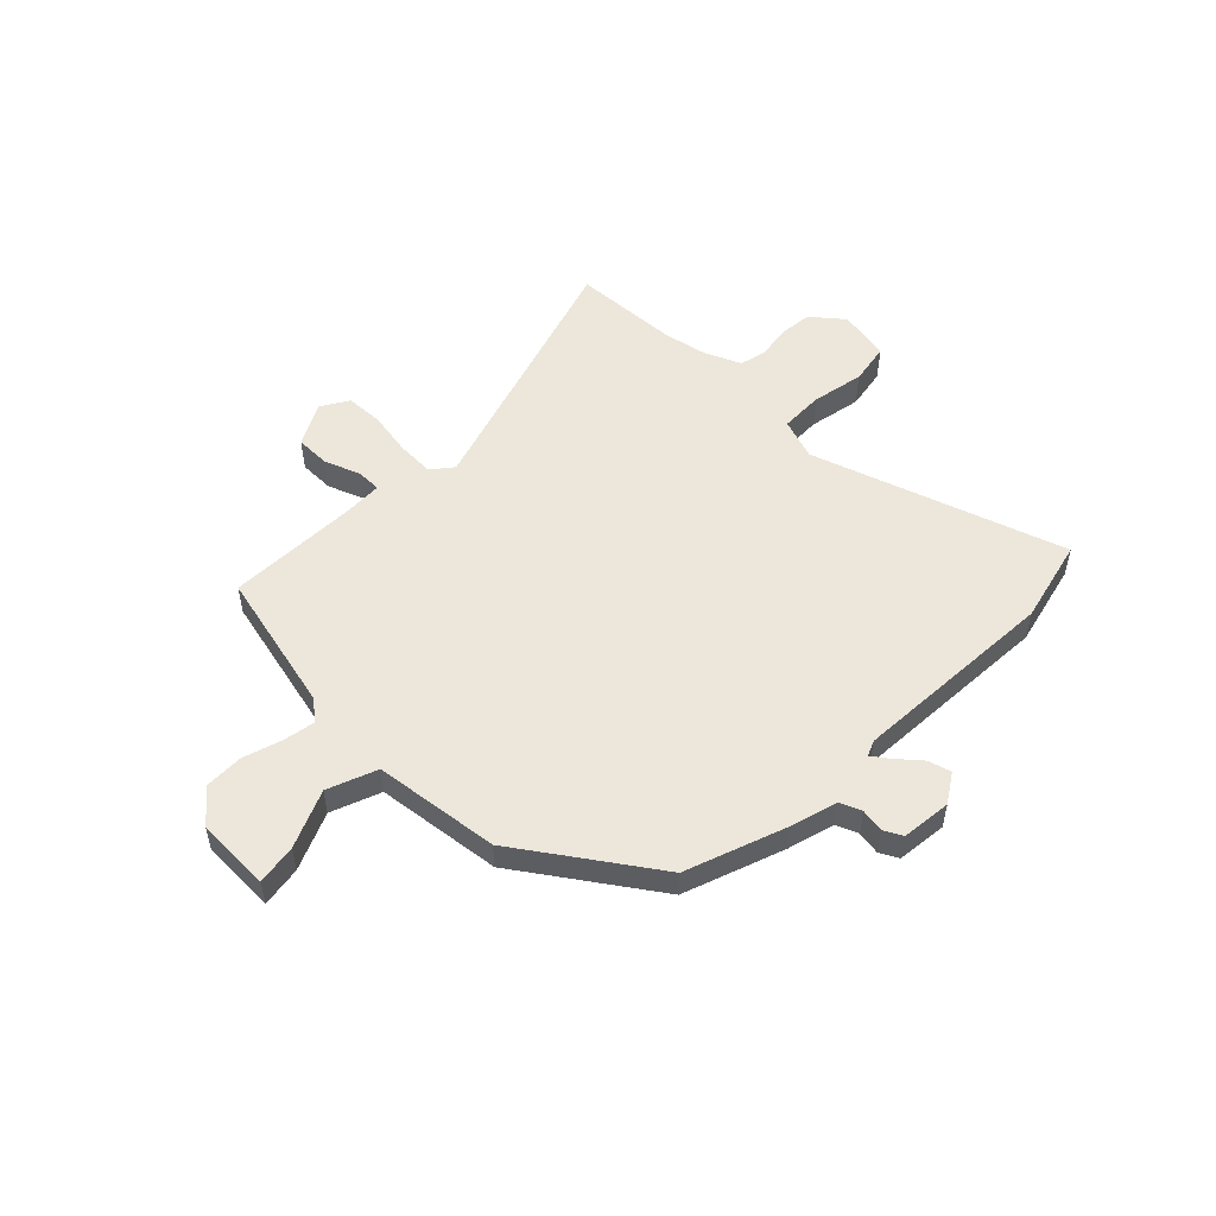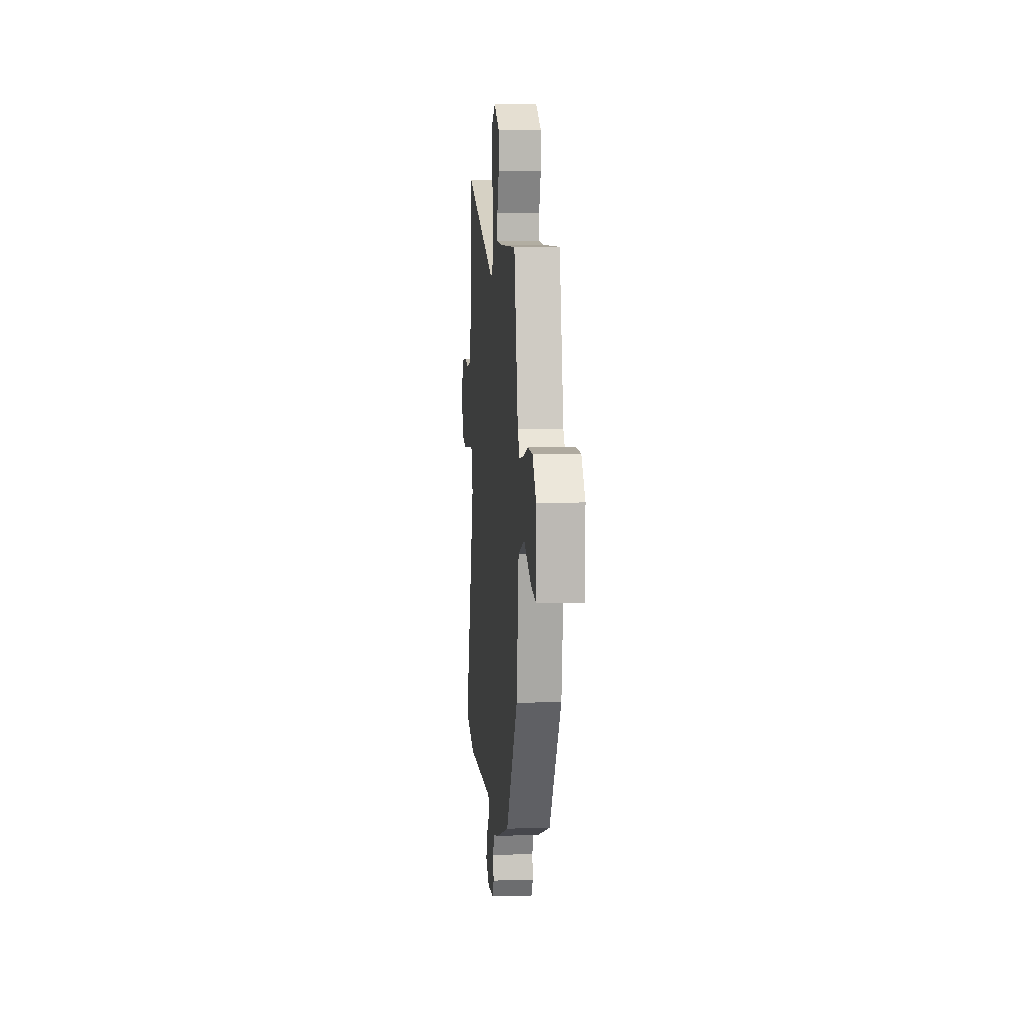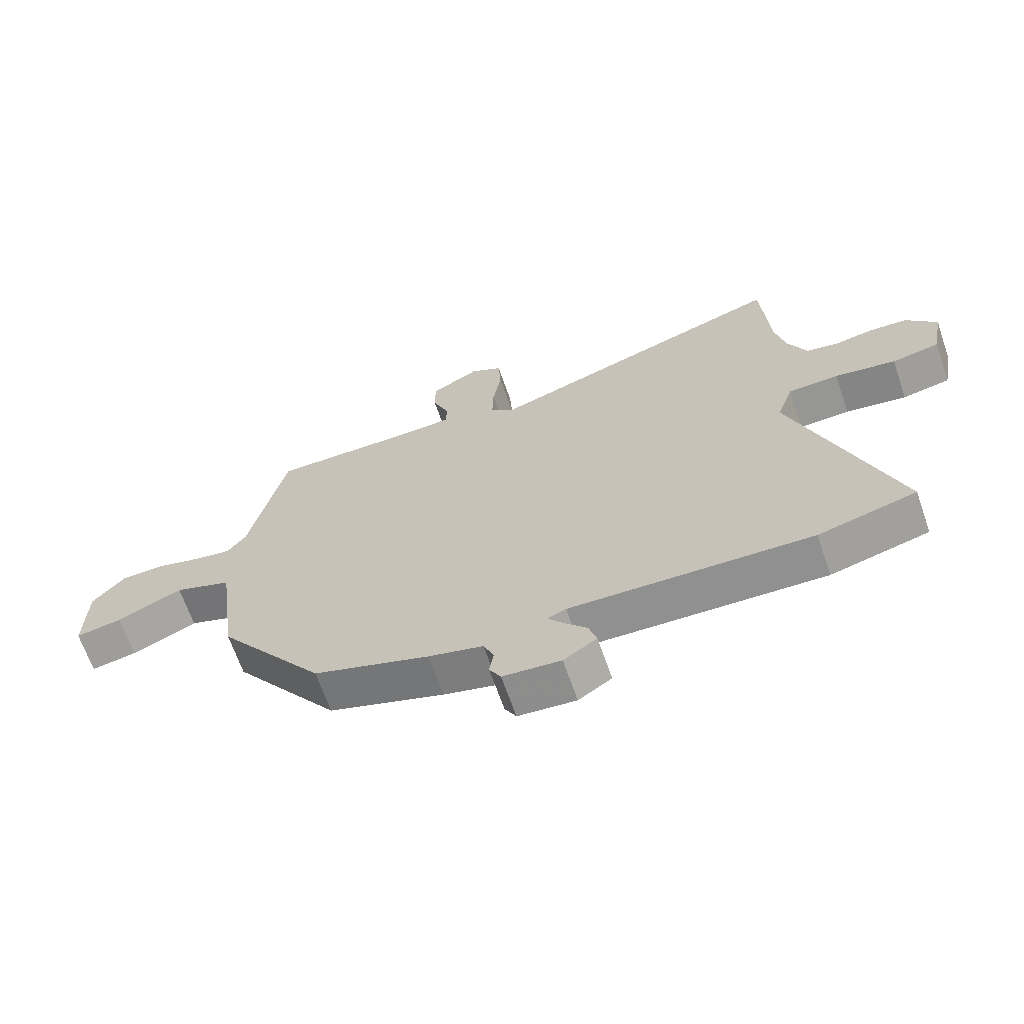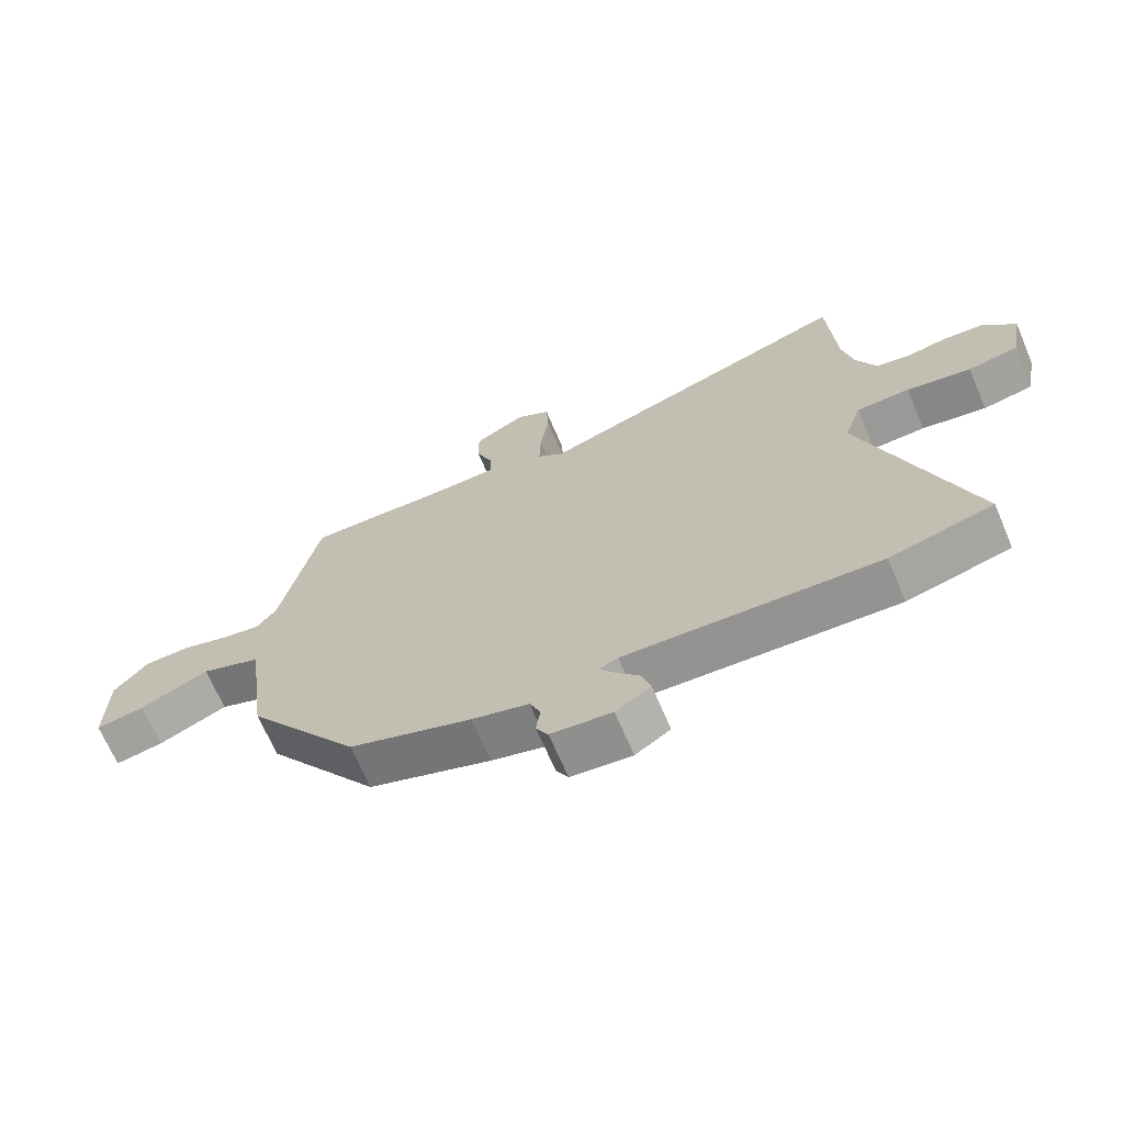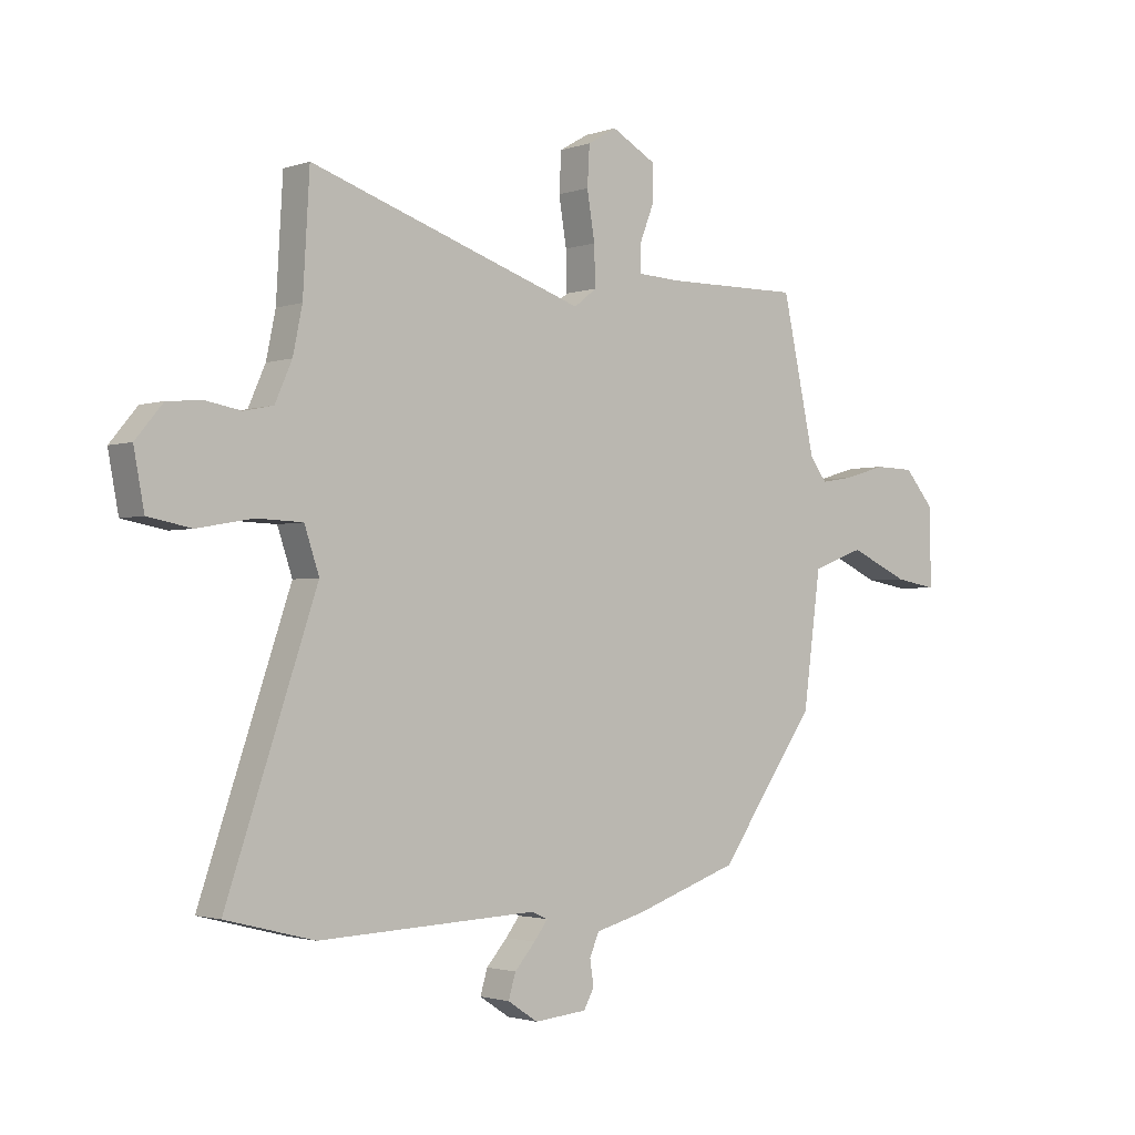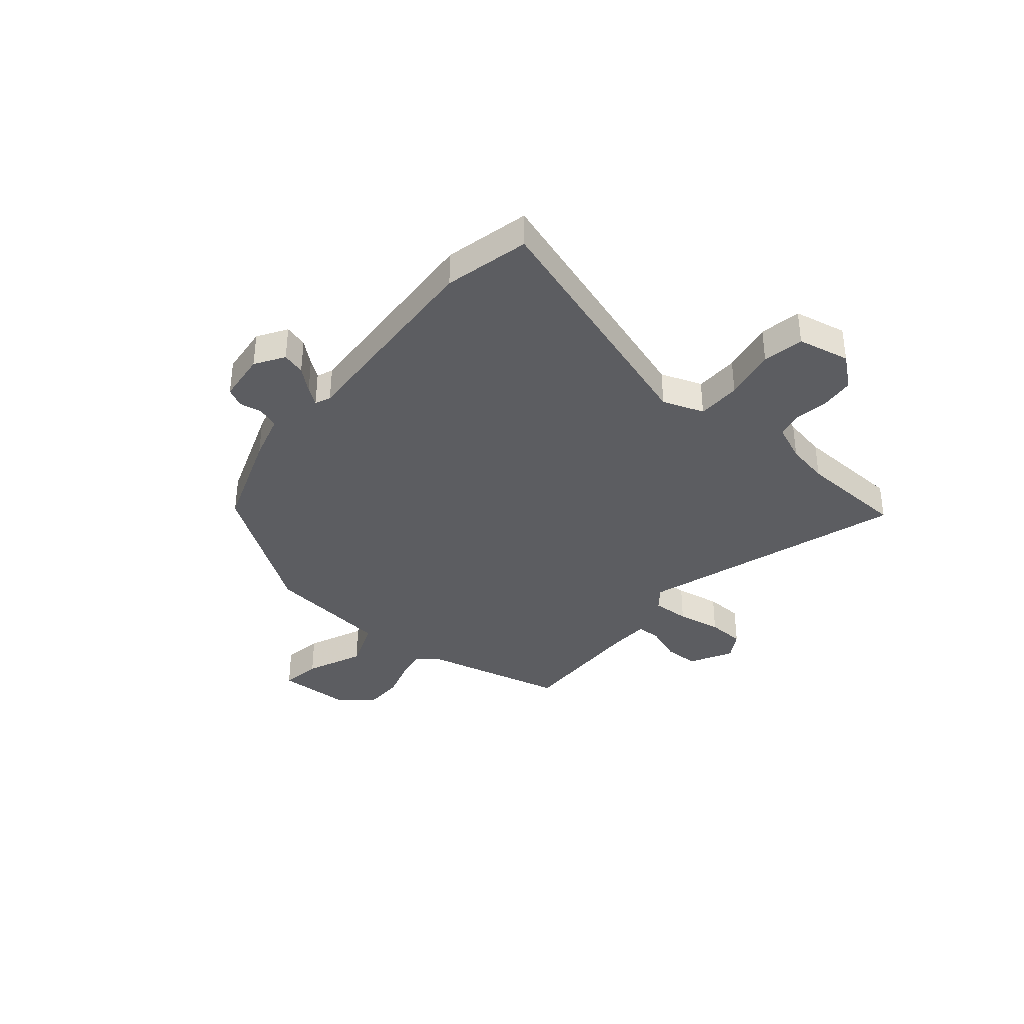
<metadata>
{"format":"obj","ext":"obj","renderer":"f3d","projection":"perspective","resolution":1024,"background":"white","views":[{"elev":52.6,"azim":135.2,"up":"+Y"},{"elev":7.9,"azim":85.1,"up":"+Z"},{"elev":-66.9,"azim":-160.8,"up":"+Z"},{"elev":-68.0,"azim":-156.9,"up":"+Z"},{"elev":-2.0,"azim":-39.8,"up":"+Z"},{"elev":-36.7,"azim":-129.1,"up":"+Y"}]}
</metadata>
<code>
v -0.476 0.07 -0.506
v -0.638 0.07 -0.465
v -0.474 0.07 0.017
v -0.501 0.07 0.097
v -0.585 0.07 0.1
v -0.686 0.07 0.082
v -0.765 0.07 0.097
v -0.784 0.07 0.198
v -0.734 0.07 0.258
v -0.67 0.07 0.263
v -0.606 0.07 0.252
v -0.553 0.07 0.263
v -0.522 0.07 0.333
v -0.505 0.07 0.415
v -0.493 0.07 0.622
v 0.01 0.07 0.454
v 0.051 0.07 0.486
v 0.049 0.07 0.558
v 0.035 0.07 0.644
v 0.039 0.07 0.716
v 0.092 0.07 0.747
v 0.173 0.07 0.702
v 0.173 0.07 0.635
v 0.146 0.07 0.566
v 0.146 0.07 0.519
v 0.226 0.07 0.515
v 0.474 0.07 0.518
v 0.534 0.07 0.243
v 0.565 0.07 0.202
v 0.626 0.07 0.212
v 0.701 0.07 0.234
v 0.774 0.07 0.232
v 0.828 0.07 0.169
v 0.83 0.07 0.026
v 0.753 0.07 0.039
v 0.644 0.07 0.088
v 0.549 0.07 0.053
v 0.517 0.07 -0.187
v 0.339 0.07 -0.438
v 0.147 0.07 -0.504
v 0.057 0.07 -0.528
v 0.04 0.07 -0.569
v 0.047 0.07 -0.614
v 0.028 0.07 -0.649
v -0.068 0.07 -0.658
v -0.123 0.07 -0.622
v -0.11 0.07 -0.578
v -0.072 0.07 -0.535
v -0.047 0.07 -0.502
v -0.077 0.07 -0.489
v -0.476 0 -0.506
v -0.638 0 -0.465
v -0.474 0 0.017
v -0.501 0 0.097
v -0.585 0 0.1
v -0.686 0 0.082
v -0.765 0 0.097
v -0.784 0 0.198
v -0.734 0 0.258
v -0.67 0 0.263
v -0.606 0 0.252
v -0.553 0 0.263
v -0.522 0 0.333
v -0.505 0 0.415
v -0.493 0 0.622
v 0.01 0 0.454
v 0.051 0 0.486
v 0.049 0 0.558
v 0.035 0 0.644
v 0.039 0 0.716
v 0.092 0 0.747
v 0.173 0 0.702
v 0.173 0 0.635
v 0.146 0 0.566
v 0.146 0 0.519
v 0.226 0 0.515
v 0.474 0 0.518
v 0.534 0 0.243
v 0.565 0 0.202
v 0.626 0 0.212
v 0.701 0 0.234
v 0.774 0 0.232
v 0.828 0 0.169
v 0.83 0 0.026
v 0.753 0 0.039
v 0.644 0 0.088
v 0.549 0 0.053
v 0.517 0 -0.187
v 0.339 0 -0.438
v 0.147 0 -0.504
v 0.057 0 -0.528
v 0.04 0 -0.569
v 0.047 0 -0.614
v 0.028 0 -0.649
v -0.068 0 -0.658
v -0.123 0 -0.622
v -0.11 0 -0.578
v -0.072 0 -0.535
v -0.047 0 -0.502
v -0.077 0 -0.489
f 46 47 48
f 45 46 48
f 44 45 48
f 43 44 48
f 42 43 48
f 41 42 48 49
f 41 49 50
f 40 41 50
f 39 40 50
f 38 39 50
f 37 38 50
f 34 35 36
f 33 34 36
f 32 33 36
f 31 32 36
f 30 31 36
f 29 30 36 37
f 1 2 3
f 50 1 3
f 37 50 3
f 29 37 3
f 28 29 3
f 22 23 24
f 21 22 24
f 20 21 24
f 19 20 24
f 18 19 24
f 17 18 24 25
f 16 17 25 26
f 14 15 16
f 13 14 16
f 12 13 16
f 9 10 11
f 8 9 11
f 7 8 11
f 6 7 11
f 5 6 11
f 4 5 11 12
f 26 27 28
f 16 26 28
f 12 16 28
f 4 12 28
f 3 4 28
f 98 97 96
f 98 96 95
f 98 95 94
f 98 94 93
f 98 93 92
f 99 98 92 91
f 100 99 91
f 100 91 90
f 100 90 89
f 100 89 88
f 100 88 87
f 86 85 84
f 86 84 83
f 86 83 82
f 86 82 81
f 86 81 80
f 87 86 80 79
f 53 52 51
f 53 51 100
f 53 100 87
f 53 87 79
f 53 79 78
f 74 73 72
f 74 72 71
f 74 71 70
f 74 70 69
f 74 69 68
f 75 74 68 67
f 76 75 67 66
f 66 65 64
f 66 64 63
f 66 63 62
f 61 60 59
f 61 59 58
f 61 58 57
f 61 57 56
f 61 56 55
f 62 61 55 54
f 78 77 76
f 78 76 66
f 78 66 62
f 78 62 54
f 78 54 53
f 1 51 52 2
f 2 52 53 3
f 3 53 54 4
f 4 54 55 5
f 5 55 56 6
f 6 56 57 7
f 7 57 58 8
f 8 58 59 9
f 9 59 60 10
f 10 60 61 11
f 11 61 62 12
f 12 62 63 13
f 13 63 64 14
f 14 64 65 15
f 15 65 66 16
f 16 66 67 17
f 17 67 68 18
f 18 68 69 19
f 19 69 70 20
f 20 70 71 21
f 21 71 72 22
f 22 72 73 23
f 23 73 74 24
f 24 74 75 25
f 25 75 76 26
f 26 76 77 27
f 27 77 78 28
f 28 78 79 29
f 29 79 80 30
f 30 80 81 31
f 31 81 82 32
f 32 82 83 33
f 33 83 84 34
f 34 84 85 35
f 35 85 86 36
f 36 86 87 37
f 37 87 88 38
f 38 88 89 39
f 39 89 90 40
f 40 90 91 41
f 41 91 92 42
f 42 92 93 43
f 43 93 94 44
f 44 94 95 45
f 45 95 96 46
f 46 96 97 47
f 47 97 98 48
f 48 98 99 49
f 49 99 100 50
f 50 100 51 1

</code>
